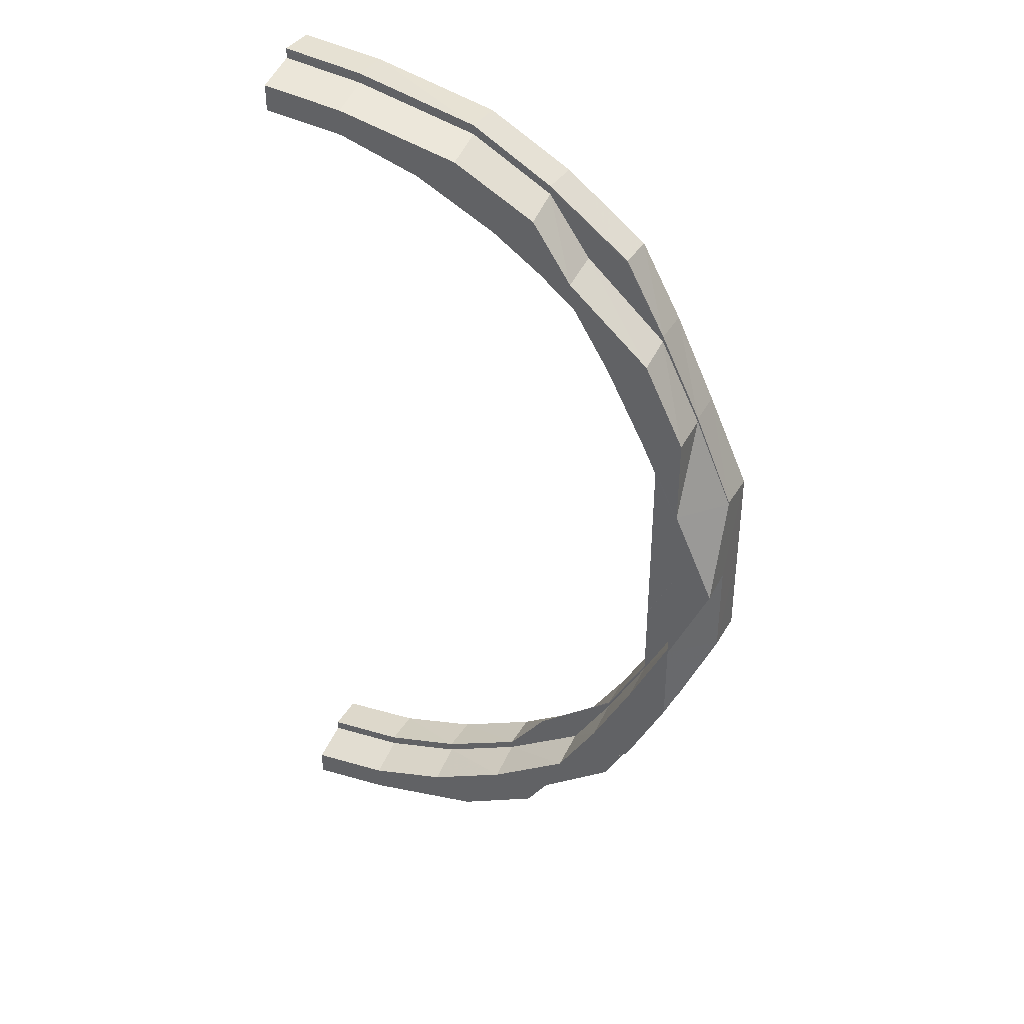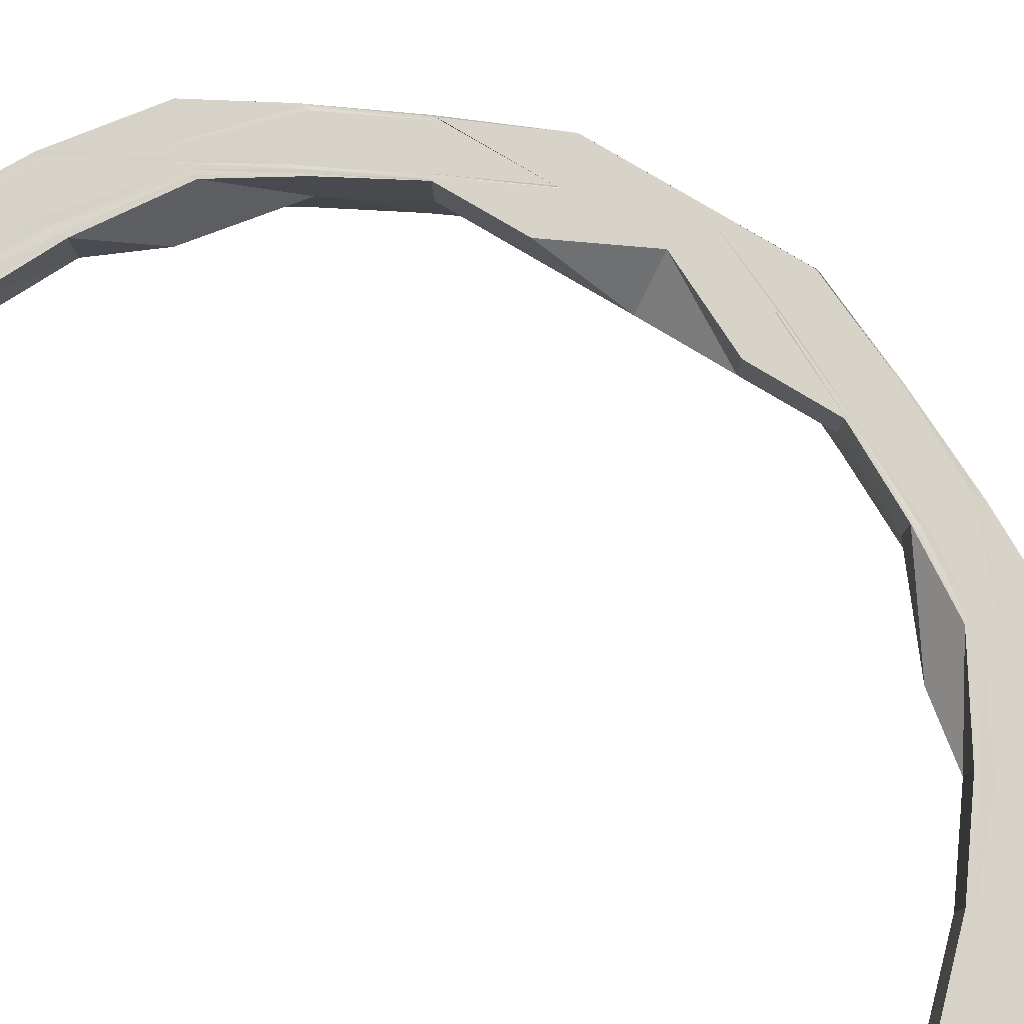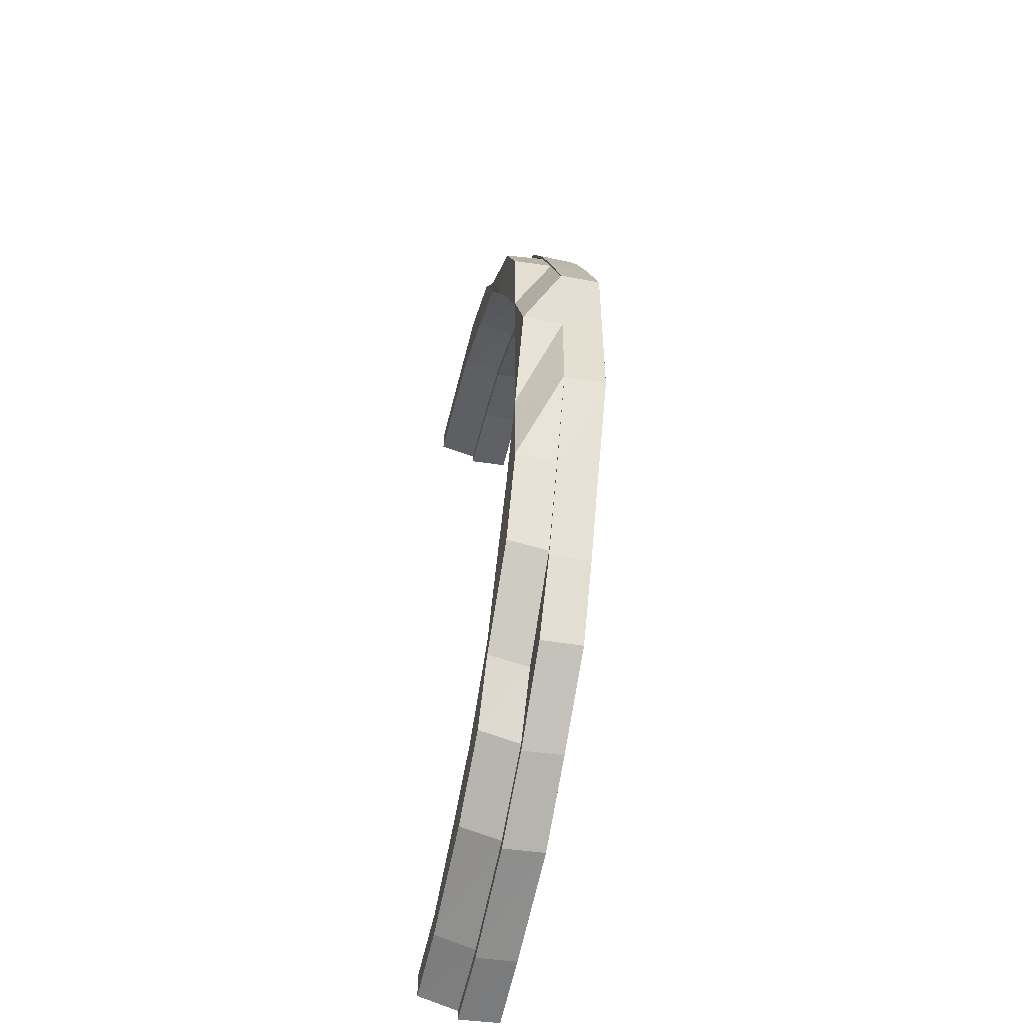
<metadata>
{"format":"obj","ext":"obj","renderer":"f3d","projection":"perspective","resolution":1024,"background":"white","views":[{"elev":38.3,"azim":25.8,"up":"+Z"},{"elev":77.0,"azim":-58.9,"up":"+Y"},{"elev":-52.5,"azim":77.8,"up":"+Z"}]}
</metadata>
<code>
o 9945
v 2247 1852 7.423
v 2247 1852 7.425
v 2247 1852 7.424
v 2247 1852 7.432
v 2247 1852 7.426
v 2247 1852 7.426
v 2247 1852 7.425
v 2247 1852 7.428
v 2247 1852 7.426
v 2247 1852 7.433
v 2247 1852 7.424
v 2247 1852 7.423
v 2247 1852 7.444
v 2247 1852 7.432
v 2247 1852 7.433
v 2247 1852 7.443
v 2247 1852 7.459
v 2247 1852 7.443
v 2247 1852 7.477
v 2247 1852 7.458
v 2247 1852 7.498
v 2247 1852 7.477
v 2247 1852 7.52
v 2247 1852 7.497
v 2247 1852 7.444
v 2247 1852 7.458
v 2247 1852 7.459
v 2247 1852 7.477
v 2247 1852 7.46
v 2247 1852 7.445
v 2247 1852 7.445
v 2247 1852 7.435
v 2247 1852 7.426
v 2247 1852 7.428
v 2247 1852 7.437
v 2247 1852 7.431
v 2247 1852 7.428
v 2247 1852 7.432
v 2247 1852 7.448
v 2247 1852 7.445
v 2247 1852 7.46
v 2247 1852 7.478
v 2247 1852 7.462
v 2247 1852 7.498
v 2247 1852 7.48
v 2247 1852 7.521
v 2247 1852 7.499
v 2247 1852 7.44
v 2247 1852 7.434
v 2247 1852 7.432
v 2247 1852 7.45
v 2247 1852 7.435
v 2247 1852 7.437
v 2247 1852 7.437
v 2247 1852 7.435
v 2247 1852 7.443
v 2247 1852 7.448
v 2247 1852 7.462
v 2247 1852 7.44
v 2247 1852 7.437
v 2247 1852 7.439
v 2247 1852 7.441
v 2247 1852 7.44
v 2247 1852 7.446
v 2247 1852 7.442
v 2247 1852 7.44
v 2247 1852 7.453
v 2247 1852 7.447
v 2247 1852 7.448
v 2247 1852 7.442
v 2247 1852 7.441
v 2247 1852 7.439
v 2247 1852 7.455
v 2247 1852 7.457
v 2247 1852 7.467
v 2247 1852 7.448
v 2247 1852 7.447
v 2247 1852 7.457
v 2247 1852 7.457
v 2247 1852 7.457
v 2247 1852 7.47
v 2247 1852 7.47
v 2247 1852 7.469
v 2247 1852 7.455
v 2247 1852 7.469
v 2247 1852 7.485
v 2247 1852 7.467
v 2247 1852 7.483
v 2247 1852 7.502
v 2247 1852 7.485
v 2247 1852 7.522
v 2247 1852 7.503
v 2247 1852 7.486
v 2247 1852 7.503
v 2247 1852 7.47
v 2247 1852 7.486
v 2247 1852 7.504
v 2247 1852 7.504
v 2247 1852 7.523
v 2247 1852 7.486
v 2247 1852 7.486
v 2247 1852 7.47
v 2247 1852 7.504
v 2247 1852 7.504
v 2247 1852 7.544
v 2247 1852 7.523
v 2247 1852 7.523
v 2247 1852 7.544
v 2247 1852 7.523
v 2247 1852 7.504
v 2247 1852 7.523
v 2247 1852 7.523
v 2247 1852 7.544
v 2247 1852 7.544
v 2247 1852 7.523
v 2247 1852 7.522
v 2247 1852 7.544
v 2247 1852 7.565
v 2247 1852 7.523
v 2247 1852 7.503
v 2247 1852 7.544
v 2247 1852 7.564
v 2247 1852 7.502
v 2247 1852 7.485
v 2247 1852 7.585
v 2247 1852 7.584
v 2247 1852 7.604
v 2247 1852 7.602
v 2247 1852 7.62
v 2247 1852 7.619
v 2247 1852 7.483
v 2247 1852 7.469
v 2247 1852 7.455
v 2247 1852 7.464
v 2247 1852 7.481
v 2247 1852 7.48
v 2247 1852 7.499
v 2247 1852 7.483
v 2247 1852 7.467
v 2247 1852 7.501
v 2247 1852 7.502
v 2247 1852 7.521
v 2247 1852 7.521
v 2247 1852 7.544
v 2247 1852 7.522
v 2247 1852 7.522
v 2247 1852 7.521
v 2247 1852 7.544
v 2247 1852 7.544
v 2247 1852 7.566
v 2247 1852 7.567
v 2247 1852 7.589
v 2247 1852 7.588
v 2247 1852 7.544
v 2247 1852 7.521
v 2247 1852 7.589
v 2247 1852 7.589
v 2247 1852 7.609
v 2247 1852 7.567
v 2247 1852 7.59
v 2247 1852 7.567
v 2247 1852 7.59
v 2247 1852 7.61
v 2247 1852 7.61
v 2247 1852 7.629
v 2247 1852 7.61
v 2247 1852 7.589
v 2247 1852 7.61
v 2247 1852 7.628
v 2247 1852 7.567
v 2247 1852 7.567
v 2247 1852 7.643
v 2247 1852 7.629
v 2247 1852 7.654
v 2247 1852 7.644
v 2247 1852 7.661
v 2247 1852 7.655
v 2247 1852 7.628
v 2247 1852 7.609
v 2247 1852 7.589
v 2247 1852 7.627
v 2247 1852 7.609
v 2247 1852 7.608
v 2247 1852 7.588
v 2247 1852 7.627
v 2247 1852 7.625
v 2247 1852 7.642
v 2247 1852 7.639
v 2247 1852 7.643
v 2247 1852 7.642
v 2247 1852 7.644
v 2247 1852 7.655
v 2247 1852 7.654
v 2247 1852 7.662
v 2247 1852 7.653
v 2247 1852 7.639
v 2247 1852 7.661
v 2247 1852 7.664
v 2247 1852 7.662
v 2247 1852 7.663
v 2247 1852 7.656
v 2247 1852 7.664
v 2247 1852 7.662
v 2247 1852 7.661
v 2247 1852 7.655
v 2247 1852 7.661
v 2247 1852 7.654
v 2247 1852 7.644
v 2247 1852 7.643
v 2247 1852 7.629
v 2247 1852 7.628
v 2247 1852 7.61
v 2247 1852 7.61
v 2247 1852 7.59
v 2247 1852 7.589
v 2247 1852 7.567
v 2247 1852 7.663
v 2247 1852 7.661
v 2247 1852 7.659
v 2247 1852 7.654
v 2247 1852 7.659
v 2247 1852 7.661
v 2247 1852 7.656
v 2247 1852 7.657
v 2247 1852 7.659
v 2247 1852 7.652
v 2247 1852 7.653
v 2247 1852 7.656
v 2247 1852 7.65
v 2247 1852 7.65
v 2247 1852 7.652
v 2247 1852 7.648
v 2247 1852 7.648
v 2247 1852 7.65
v 2247 1852 7.646
v 2247 1852 7.647
v 2247 1852 7.648
v 2247 1852 7.646
v 2247 1852 7.645
v 2247 1852 7.64
v 2247 1852 7.645
v 2247 1852 7.646
v 2247 1852 7.639
v 2247 1852 7.64
v 2247 1852 7.639
v 2247 1852 7.63
v 2247 1852 7.63
v 2247 1852 7.617
v 2247 1852 7.63
v 2247 1852 7.63
v 2247 1852 7.617
v 2247 1852 7.617
v 2247 1852 7.601
v 2247 1852 7.601
v 2247 1852 7.583
v 2247 1852 7.583
v 2247 1852 7.617
v 2247 1852 7.602
v 2247 1852 7.619
v 2247 1852 7.584
v 2247 1852 7.564
v 2247 1852 7.564
v 2247 1852 7.544
v 2247 1852 7.564
v 2247 1852 7.583
v 2247 1852 7.601
v 2247 1852 7.565
v 2247 1852 7.585
v 2247 1852 7.565
v 2247 1852 7.604
v 2247 1852 7.586
v 2247 1852 7.617
v 2247 1852 7.63
v 2247 1852 7.566
v 2247 1852 7.544
v 2247 1852 7.544
v 2247 1852 7.588
v 2247 1852 7.567
v 2247 1852 7.606
v 2247 1852 7.589
v 2247 1852 7.567
v 2247 1852 7.52
v 2247 1852 7.52
v 2247 1852 7.52
v 2247 1852 7.497
v 2247 1852 7.498
v 2247 1852 7.477
v 2247 1852 7.477
v 2247 1852 7.458
v 2247 1852 7.459
v 2247 1852 7.443
v 2247 1852 7.444
v 2247 1852 7.432
v 2247 1852 7.433
v 2247 1852 7.425
v 2247 1852 7.426
v 2247 1852 7.423
v 2247 1852 7.498
v 2247 1852 7.521
v 2247 1852 7.478
v 2247 1852 7.52
v 2247 1852 7.498
v 2247 1852 7.477
v 2247 1852 7.521
v 2247 1852 7.459
v 2247 1852 7.499
v 2247 1852 7.46
v 2247 1852 7.444
v 2247 1852 7.48
v 2247 1852 7.501
v 2247 1852 7.522
v 2247 1852 7.522
v 2247 1852 7.502
v 2247 1852 7.523
v 2247 1852 7.481
v 2247 1852 7.462
v 2247 1852 7.445
v 2247 1852 7.433
v 2247 1852 7.503
v 2247 1852 7.544
v 2247 1852 7.564
v 2247 1852 7.564
v 2247 1852 7.564
v 2247 1852 7.544
v 2247 1852 7.564
v 2247 1852 7.584
v 2247 1852 7.564
v 2247 1852 7.544
v 2247 1852 7.583
v 2247 1852 7.564
v 2247 1852 7.583
v 2247 1852 7.601
v 2247 1852 7.601
v 2247 1852 7.602
v 2247 1852 7.583
v 2247 1852 7.601
v 2247 1852 7.619
v 2247 1852 7.602
v 2247 1852 7.604
v 2247 1852 7.62
v 2247 1852 7.585
v 2247 1852 7.584
v 2247 1852 7.565
v 2247 1852 7.564
v 2247 1852 7.634
v 2247 1852 7.619
v 2247 1852 7.601
v 2247 1852 7.583
v 2247 1852 7.617
v 2247 1852 7.617
v 2247 1852 7.632
v 2247 1852 7.634
v 2247 1852 7.63
v 2247 1852 7.63
v 2247 1852 7.642
v 2247 1852 7.644
v 2247 1852 7.647
v 2247 1852 7.64
v 2247 1852 7.639
v 2247 1852 7.637
v 2247 1852 7.648
v 2247 1852 7.634
v 2247 1852 7.62
v 2247 1852 7.65
v 2247 1852 7.652
v 2247 1852 7.653
v 2247 1852 7.656
v 2247 1852 7.65
v 2247 1852 7.657
v 2247 1852 7.659
v 2247 1852 7.623
v 2247 1852 7.659
v 2247 1852 7.661
v 2247 1852 7.663
v 2247 1852 7.664
v 2247 1852 7.604
v 2247 1852 7.661
v 2247 1852 7.659
v 2247 1852 7.656
v 2247 1852 7.652
v 2247 1852 7.65
v 2247 1852 7.625
v 2247 1852 7.639
v 2247 1852 7.606
v 2247 1852 7.608
v 2247 1852 7.625
v 2247 1852 7.627
v 2247 1852 7.642
v 2247 1852 7.608
v 2247 1852 7.586
v 2247 1852 7.588
v 2247 1852 7.585
v 2247 1852 7.565
v 2247 1852 7.565
v 2247 1852 7.44
v 2247 1852 7.442
v 2247 1852 7.439
v 2247 1852 7.448
v 2247 1852 7.441
v 2247 1852 7.457
v 2247 1852 7.447
v 2247 1852 7.47
v 2247 1852 7.457
v 2247 1852 7.486
v 2247 1852 7.47
v 2247 1852 7.504
v 2247 1852 7.486
v 2247 1852 7.455
v 2247 1852 7.469
v 2247 1852 7.446
v 2247 1852 7.485
v 2247 1852 7.47
v 2247 1852 7.486
v 2247 1852 7.504
v 2247 1852 7.483
v 2247 1852 7.467
v 2247 1852 7.464
v 2247 1852 7.453
v 2247 1852 7.45
v 2247 1852 7.448
v 2247 1852 7.443
v 2247 1852 7.44
v 2247 1852 7.437
v 2247 1852 7.435
v 2247 1852 7.447
v 2247 1852 7.457
v 2247 1852 7.426
v 2247 1852 7.428
v 2247 1852 7.424
v 2247 1852 7.426
v 2247 1852 7.424
v 2247 1852 7.431
v 2247 1852 7.426
v 2247 1852 7.428
v 2247 1852 7.434
v 2247 1852 7.428
v 2247 1852 7.432
v 2247 1852 7.437
v 2247 1852 7.432
v 2247 1852 7.435
v 2247 1852 7.44
v 2247 1852 7.435
v 2247 1852 7.437
v 2247 1852 7.437
v 2247 1852 7.439
v 2247 1852 7.441
v 2247 1852 7.46
v 2247 1852 7.462
v 2247 1852 7.448
v 2247 1852 7.478
v 2247 1852 7.48
v 2247 1852 7.498
v 2247 1852 7.499
v 2247 1852 7.477
v 2247 1852 7.498
v 2247 1852 7.52
v 2247 1852 7.521
v 2247 1852 7.498
v 2247 1852 7.478
v 2247 1852 7.497
v 2247 1852 7.52
v 2247 1852 7.589
v 2247 1852 7.567
v 2247 1852 7.609
v 2247 1852 7.61
v 2247 1852 7.627
v 2247 1852 7.628
v 2247 1852 7.608
v 2247 1852 7.625
v 2247 1852 7.623
v 2247 1852 7.62
v 2247 1852 7.632
v 2247 1852 7.634
v 2247 1852 7.637
v 2247 1852 7.64
v 2247 1852 7.639
v 2247 1852 7.642
v 2247 1852 7.642
v 2247 1852 7.643
v 2247 1852 7.644
v 2247 1852 7.647
v 2247 1852 7.65
v 2247 1852 7.653
v 2247 1852 7.646
v 2247 1852 7.65
v 2247 1852 7.648
v 2247 1852 7.647
v 2247 1852 7.645
v 2247 1852 7.426
v 2247 1852 7.428
v 2247 1852 7.432
v 2247 1852 7.432
v 2247 1852 7.435
v 2247 1852 7.437
v 2247 1852 7.424
v 2247 1852 7.426
v 2247 1852 7.428
v 2247 1852 7.432
v 2247 1852 7.435
v 2247 1852 7.437
v 2247 1852 7.439
v 2247 1852 7.44
f 1 2 3
f 2 4 5
f 3 5 6
f 7 5 3
f 5 8 6
f 9 10 7
f 11 9 12
f 10 13 14
f 14 15 5
f 5 15 8
f 4 16 15
f 13 17 18
f 17 19 20
f 19 21 22
f 21 23 24
f 18 25 15
f 16 26 25
f 20 27 25
f 26 28 27
f 27 29 30
f 25 27 31
f 15 25 32
f 25 31 32
f 15 32 8
f 33 8 34
f 32 31 35
f 8 32 36
f 8 36 37
f 32 35 36
f 34 36 38
f 31 39 35
f 40 41 39
f 41 42 43
f 42 44 45
f 44 46 47
f 35 39 48
f 36 35 49
f 36 49 50
f 35 48 49
f 39 51 48
f 38 49 52
f 52 53 54
f 49 48 53
f 49 53 55
f 48 56 53
f 48 51 56
f 57 58 51
f 53 56 59
f 53 59 60
f 60 59 61
f 59 62 61
f 61 62 63
f 56 64 59
f 59 64 62
f 62 65 66
f 56 67 64
f 51 67 56
f 64 68 62
f 68 69 65
f 62 68 70
f 70 71 72
f 64 73 68
f 67 73 64
f 73 74 68
f 67 75 73
f 68 74 76
f 76 77 71
f 74 78 69
f 79 80 77
f 74 81 79
f 81 82 78
f 83 81 74
f 84 85 74
f 85 86 81
f 87 88 83
f 88 89 90
f 89 91 92
f 90 93 81
f 86 94 93
f 81 93 95
f 93 96 82
f 92 97 93
f 97 98 96
f 94 99 97
f 93 97 100
f 100 101 102
f 103 104 101
f 99 105 106
f 107 106 97
f 106 108 109
f 103 109 110
f 109 111 110
f 112 113 111
f 108 114 115
f 116 117 107
f 117 118 108
f 116 119 120
f 117 121 119
f 118 122 121
f 123 120 124
f 125 126 122
f 127 128 126
f 129 130 128
f 131 124 132
f 75 132 133
f 134 75 67
f 51 134 67
f 43 134 51
f 134 135 75
f 45 135 134
f 58 136 134
f 136 137 135
f 135 138 139
f 135 140 131
f 140 141 138
f 47 140 135
f 47 142 140
f 143 142 47
f 143 144 142
f 142 145 140
f 145 146 141
f 140 145 123
f 147 148 145
f 149 117 145
f 149 150 117
f 151 150 149
f 144 151 149
f 151 152 150
f 152 153 150
f 144 154 155
f 156 152 151
f 157 158 153
f 159 156 151
f 160 156 159
f 161 162 159
f 162 163 156
f 156 164 152
f 163 165 164
f 166 164 156
f 167 168 160
f 168 169 166
f 170 167 171
f 169 172 173
f 172 174 175
f 174 176 177
f 173 178 164
f 164 179 180
f 178 181 179
f 164 178 182
f 182 183 184
f 185 186 183
f 187 188 186
f 178 189 185
f 189 190 181
f 175 189 178
f 165 191 178
f 191 192 189
f 189 193 187
f 177 193 189
f 192 194 193
f 193 195 187
f 187 195 196
f 193 197 195
f 194 198 197
f 199 197 193
f 176 200 199
f 200 198 201
f 200 202 203
f 204 203 205
f 206 200 201
f 207 205 208
f 209 208 210
f 211 210 212
f 213 212 214
f 215 214 216
f 206 217 218
f 219 218 220
f 221 206 219
f 219 222 204
f 221 206 201
f 223 221 201
f 223 221 224
f 224 225 219
f 226 223 201
f 226 223 227
f 227 228 224
f 229 226 201
f 229 226 230
f 230 231 227
f 232 229 201
f 232 229 233
f 233 234 230
f 235 232 233
f 236 232 201
f 236 237 238
f 239 238 240
f 241 236 242
f 243 241 244
f 245 240 246
f 247 246 248
f 249 243 250
f 251 249 252
f 253 251 254
f 255 253 256
f 257 252 254
f 254 252 258
f 252 259 258
f 254 258 260
f 256 260 261
f 262 261 263
f 264 265 261
f 265 266 260
f 261 260 267
f 260 268 267
f 260 258 268
f 267 268 269
f 258 270 268
f 258 259 270
f 268 271 269
f 268 270 271
f 272 273 259
f 269 271 274
f 269 274 275
f 276 269 275
f 271 277 274
f 274 277 278
f 274 278 275
f 271 279 277
f 270 279 271
f 277 280 278
f 278 280 281
f 281 171 144
f 275 281 144
f 275 144 282
f 283 275 282
f 283 284 285
f 286 285 287
f 288 287 289
f 290 289 291
f 292 291 293
f 294 293 295
f 296 295 297
f 298 299 286
f 300 298 288
f 299 301 302
f 298 302 303
f 304 299 298
f 304 275 299
f 276 275 304
f 300 303 305
f 306 298 300
f 307 305 308
f 307 300 290
f 309 306 300
f 309 300 307
f 310 306 309
f 310 311 306
f 312 311 310
f 313 312 310
f 314 312 313
f 315 310 309
f 313 310 315
f 316 309 307
f 315 309 316
f 316 307 317
f 317 307 292
f 317 308 318
f 319 314 313
f 111 314 319
f 111 276 314
f 320 276 111
f 320 321 276
f 108 322 320
f 323 322 324
f 325 326 322
f 321 327 328
f 321 329 330
f 329 331 327
f 332 333 331
f 326 334 335
f 335 336 329
f 334 337 336
f 338 336 335
f 339 340 338
f 341 339 342
f 343 341 344
f 340 345 346
f 336 347 348
f 346 349 336
f 336 349 332
f 349 350 347
f 346 351 349
f 352 351 346
f 351 353 349
f 349 353 257
f 353 354 350
f 351 355 353
f 352 356 351
f 356 355 351
f 357 356 352
f 355 358 353
f 353 358 247
f 358 359 354
f 360 357 352
f 355 361 358
f 360 362 363
f 356 364 355
f 364 361 355
f 364 365 361
f 366 364 356
f 357 366 356
f 366 367 364
f 368 357 360
f 369 366 357
f 368 369 357
f 369 370 366
f 196 368 360
f 195 368 196
f 196 360 371
f 371 360 129
f 195 372 368
f 372 369 368
f 197 372 195
f 372 373 369
f 374 373 372
f 197 374 372
f 375 374 197
f 371 363 376
f 377 378 369
f 377 378 201
f 378 379 201
f 378 379 366
f 379 380 201
f 379 380 364
f 380 381 201
f 380 381 361
f 382 383 371
f 384 371 127
f 385 382 384
f 386 371 384
f 387 388 386
f 158 387 389
f 389 384 390
f 391 385 390
f 390 384 125
f 384 376 392
f 390 392 393
f 153 390 394
f 394 390 118
f 395 396 397
f 396 398 399
f 398 400 401
f 400 402 403
f 402 404 405
f 95 405 403
f 404 406 407
f 403 405 408
f 405 409 408
f 403 408 410
f 407 411 409
f 412 413 409
f 413 414 411
f 110 319 411
f 411 319 415
f 319 313 415
f 415 313 315
f 411 415 416
f 409 411 416
f 415 315 417
f 416 415 417
f 417 315 316
f 409 416 418
f 408 409 418
f 416 417 419
f 418 416 419
f 417 316 420
f 419 417 420
f 420 316 317
f 408 418 421
f 418 419 422
f 421 418 422
f 410 408 421
f 422 419 423
f 419 420 423
f 420 317 424
f 423 420 424
f 424 317 294
f 425 426 410
f 424 318 427
f 423 424 428
f 428 427 429
f 428 424 296
f 430 428 431
f 432 423 428
f 432 428 433
f 434 432 430
f 422 423 432
f 435 422 432
f 435 432 436
f 437 435 434
f 421 422 435
f 438 421 435
f 438 435 439
f 440 438 437
f 410 421 438
f 441 410 438
f 401 410 441
f 441 438 442
f 443 441 440
f 399 441 444
f 445 446 443
f 446 425 441
f 447 448 449
f 450 451 448
f 452 453 451
f 27 454 447
f 22 454 27
f 454 455 450
f 455 456 452
f 282 456 455
f 24 455 454
f 456 457 458
f 455 458 459
f 454 459 29
f 460 461 455
f 28 460 454
f 280 462 463
f 464 465 462
f 280 464 215
f 466 467 465
f 464 466 213
f 468 464 280
f 277 468 280
f 279 468 277
f 468 469 464
f 469 466 464
f 279 470 468
f 470 469 468
f 471 470 279
f 270 471 279
f 259 471 270
f 259 472 471
f 250 472 259
f 471 473 470
f 472 473 471
f 470 474 469
f 473 474 470
f 273 475 472
f 474 476 469
f 469 476 466
f 472 477 473
f 475 235 477
f 244 477 472
f 476 478 466
f 466 478 211
f 478 479 467
f 477 480 473
f 473 480 474
f 477 233 480
f 242 233 477
f 233 230 480
f 480 481 474
f 480 230 481
f 474 481 476
f 230 227 481
f 481 482 476
f 481 227 482
f 476 482 478
f 227 224 482
f 482 483 478
f 482 224 483
f 478 483 209
f 224 219 483
f 483 219 207
f 483 220 479
f 361 484 358
f 358 484 245
f 361 485 484
f 485 486 484
f 484 486 239
f 486 487 488
f 484 488 359
f 489 490 491
f 490 492 491
f 492 493 491
f 493 494 491
f 495 1 491
f 496 495 491
f 497 496 491
f 498 497 491
f 499 498 491
f 500 499 491
f 501 500 491
f 502 501 491

</code>
